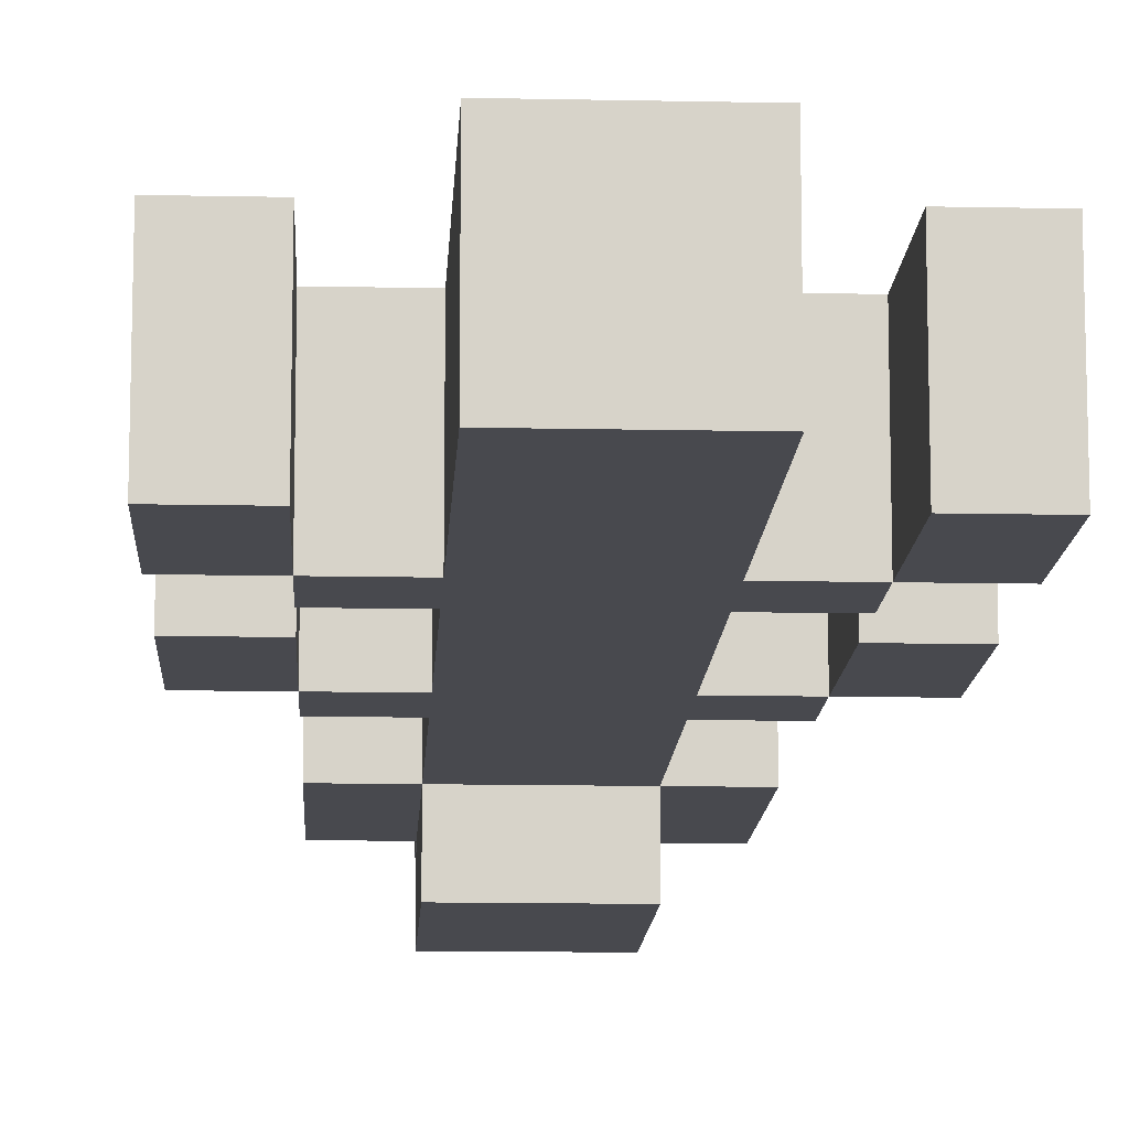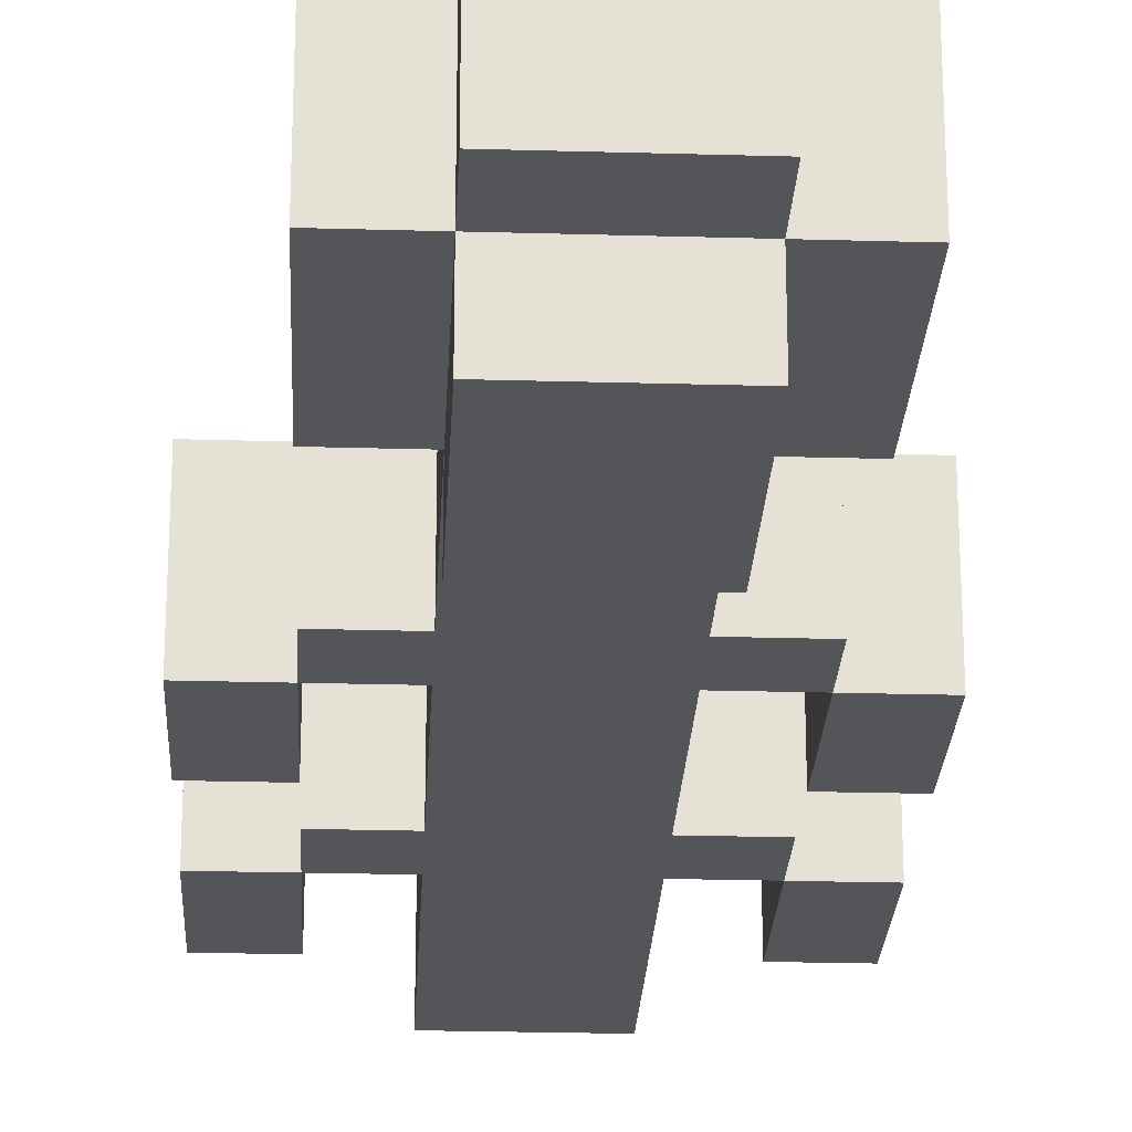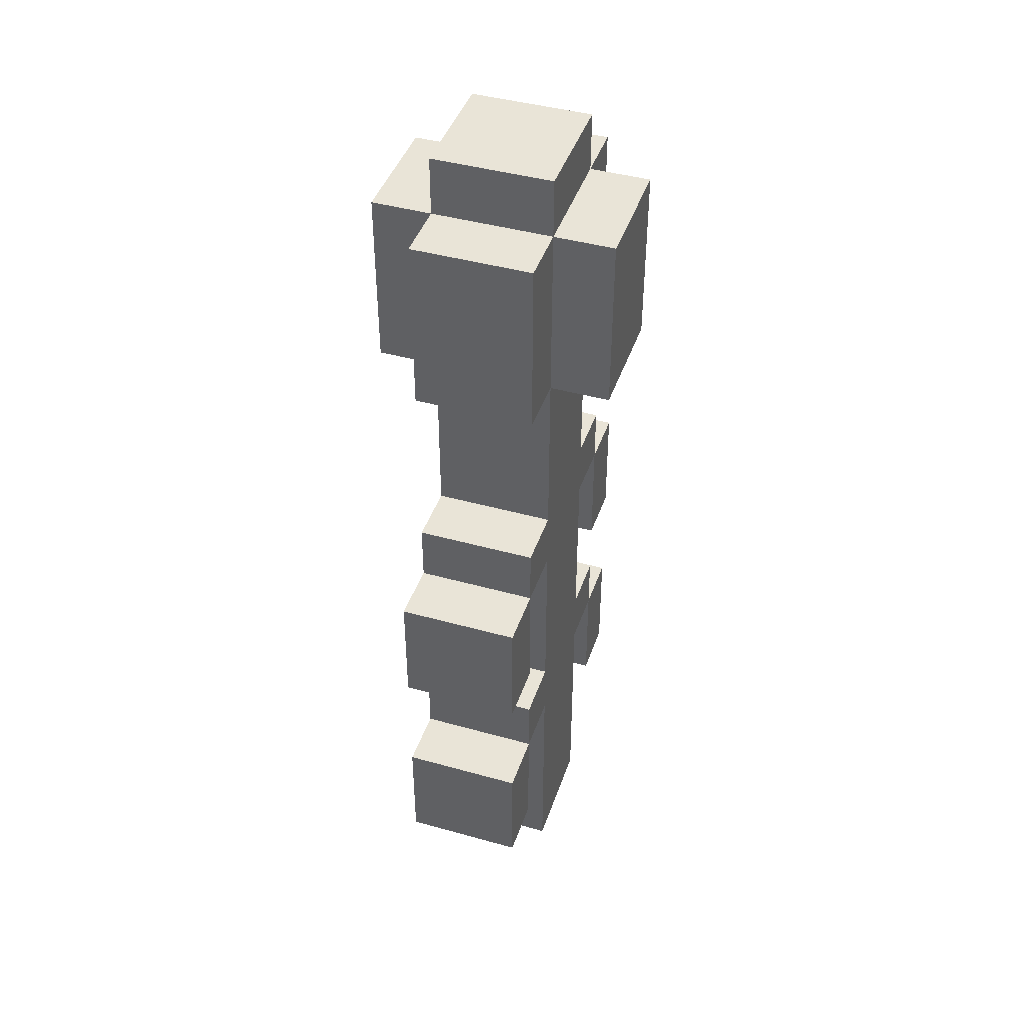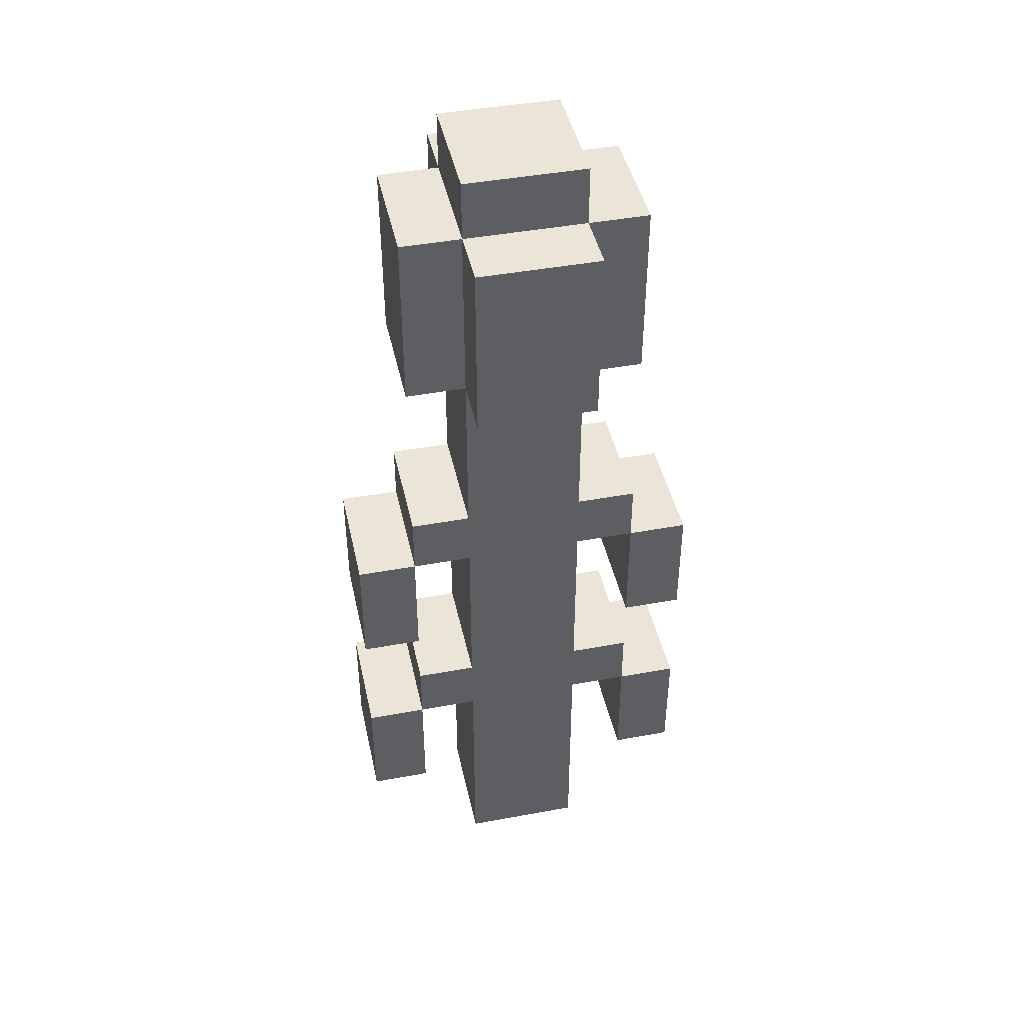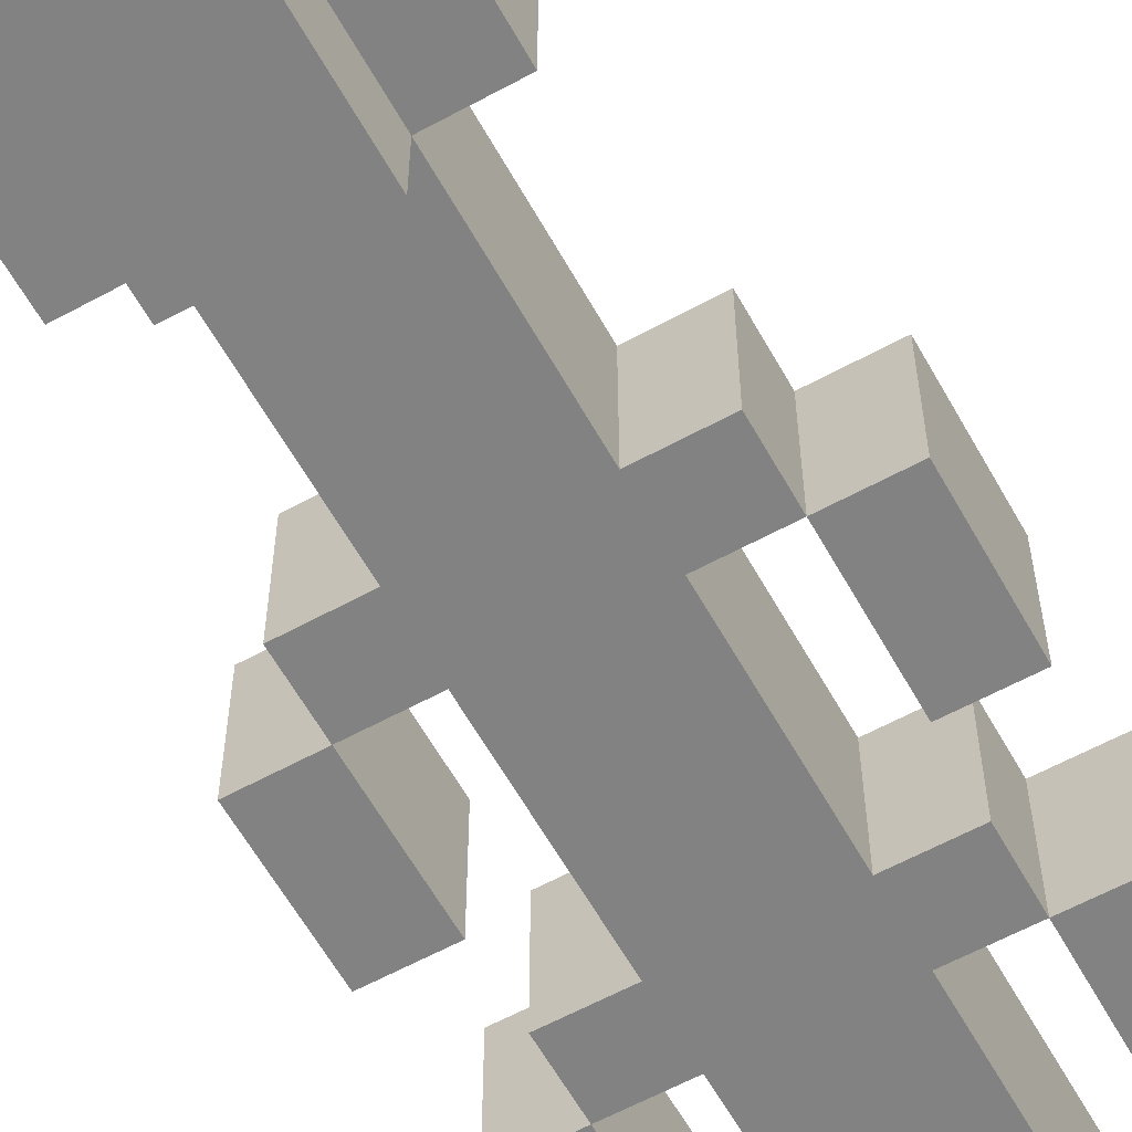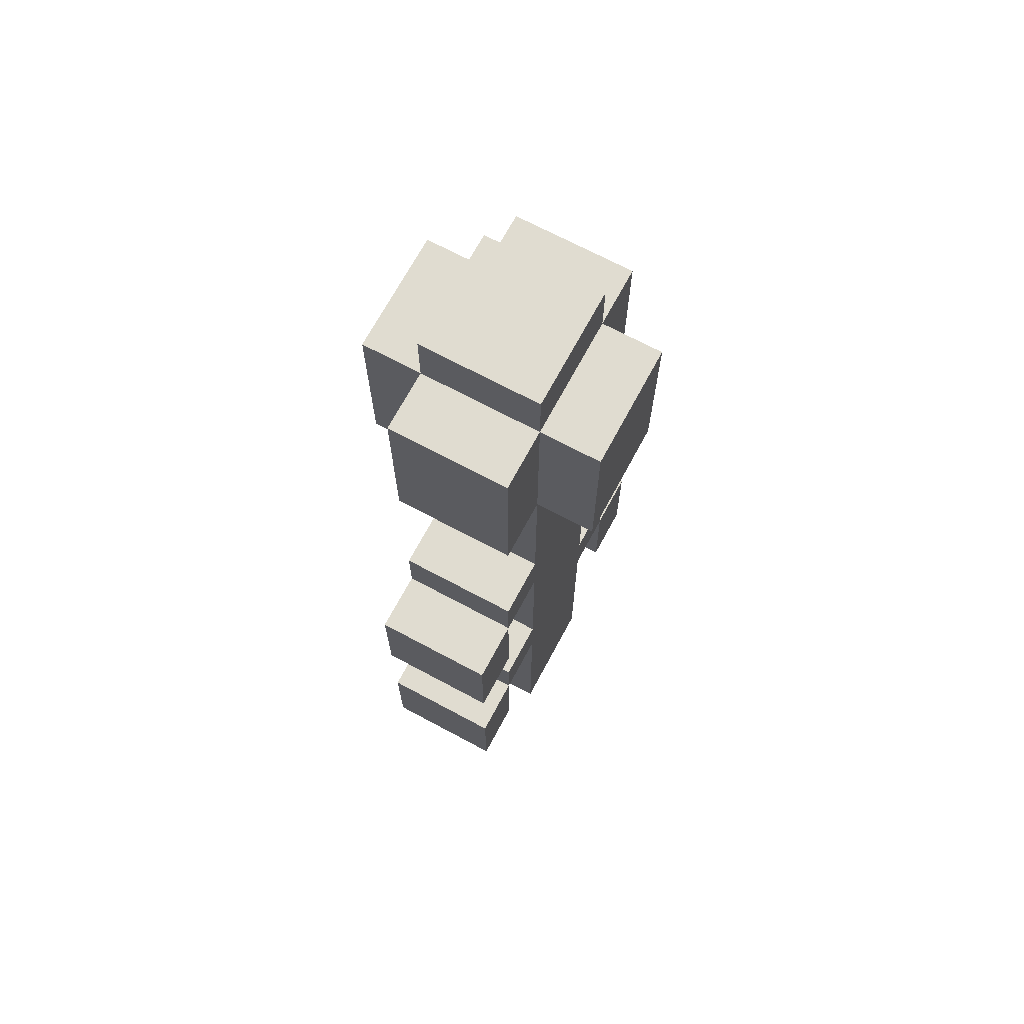
<metadata>
{"format":"obj","ext":"obj","renderer":"f3d","projection":"perspective","resolution":1024,"background":"white","views":[{"elev":-12.7,"azim":-2.8,"up":"+Z"},{"elev":-24.6,"azim":177.3,"up":"+Z"},{"elev":43.3,"azim":-71.7,"up":"+Y"},{"elev":44.2,"azim":-12.2,"up":"+Y"},{"elev":-60.7,"azim":-150.9,"up":"+Z"},{"elev":69.6,"azim":118.2,"up":"+Y"}]}
</metadata>
<code>
g Wheat_03
v -0.3 0.4 0.1
v -0.3 0.2 -0.09999
v -0.3 0.2 0.1
v -0.3 0.4 -0.09999
v -0.3 0.8 0.1
v -0.3 0.6 -0.09999
v -0.3 0.6 0.1
v -0.3 0.8 -0.09999
v -0.2 0.5 0.1
v -0.2 0.4 -0.09999
v -0.2 0.4 0.1
v -0.2 0.5 -0.09999
v -0.2 0.9 0.1
v -0.2 0.8 -0.09999
v -0.2 0.8 0.1
v -0.2 0.9 -0.09999
v -0.2 1.5 0.1
v -0.2 1.2 -0.09999
v -0.2 1.2 0.1
v -0.2 1.5 -0.09999
v -0.09998 0.4 0.1
v -0.09998 1.4e-05 -0.09999
v -0.09998 1.4e-05 0.1
v -0.09998 0.4 -0.09999
v -0.09998 0.8 0.1
v -0.09998 0.5 -0.09999
v -0.09998 0.5 0.1
v -0.09998 0.8 -0.09999
v -0.09998 1.1 0.1
v -0.09998 0.9 -0.09999
v -0.09998 0.9 0.1
v -0.09998 1.1 -0.09999
v -0.09998 1.2 0.1
v -0.09998 1.2 -0.09999
v -0.09998 1.5 0.2
v -0.09998 1.2 0.2
v -0.09998 1.5 0.1
v -0.09998 1.5 -0.09999
v -0.09998 1.2 -0.2
v -0.09998 1.5 -0.2
v -0.09998 1.6 0.1
v -0.09998 1.6 -0.09999
v 0.2 0.4 0.1
v 0.2 0.2 -0.09999
v 0.2 0.2 0.1
v 0.2 0.4 -0.09999
v 0.2 0.8 0.1
v 0.2 0.6 -0.09999
v 0.2 0.6 0.1
v 0.2 0.8 -0.09999
v -0.2 0.2 0.1
v -0.2 0.2 -0.09999
v -0.2 0.4 0.1
v -0.2 0.4 -0.09999
v -0.2 0.6 0.1
v -0.2 0.6 -0.09999
v -0.2 0.8 0.1
v -0.2 0.8 -0.09999
v 0.1 1.4e-05 0.1
v 0.1 1.4e-05 -0.09999
v 0.1 0.4 0.1
v 0.1 0.4 -0.09999
v 0.1 0.5 0.1
v 0.1 0.5 -0.09999
v 0.1 0.8 0.1
v 0.1 0.8 -0.09999
v 0.1 0.9 0.1
v 0.1 0.9 -0.09999
v 0.1 1.1 0.1
v 0.1 1.1 -0.09999
v 0.1 1.2 0.1
v 0.1 1.2 -0.09999
v 0.1 1.2 0.2
v 0.1 1.5 0.2
v 0.1 1.5 0.1
v 0.1 1.2 -0.2
v 0.1 1.5 -0.09999
v 0.1 1.5 -0.2
v 0.1 1.6 0.1
v 0.1 1.6 -0.09999
v 0.2 0.4 0.1
v 0.2 0.4 -0.09999
v 0.2 0.5 0.1
v 0.2 0.5 -0.09999
v 0.2 0.8 0.1
v 0.2 0.8 -0.09999
v 0.2 0.9 0.1
v 0.2 0.9 -0.09999
v 0.2 1.2 0.1
v 0.2 1.2 -0.09999
v 0.2 1.5 0.1
v 0.2 1.5 -0.09999
v 0.3 0.2 0.1
v 0.3 0.2 -0.09999
v 0.3 0.4 0.1
v 0.3 0.4 -0.09999
v 0.3 0.6 0.1
v 0.3 0.6 -0.09999
v 0.3 0.8 0.1
v 0.3 0.8 -0.09999
v 0.1 1.2 0.2
v -0.09998 1.5 0.2
v -0.09998 1.2 0.2
v 0.1 1.5 0.2
v -0.2 0.2 0.1
v -0.3 0.4 0.1
v -0.3 0.2 0.1
v -0.2 0.4 0.1
v -0.2 0.6 0.1
v -0.3 0.8 0.1
v -0.3 0.6 0.1
v -0.2 0.8 0.1
v -0.09998 0.4 0.1
v -0.2 0.5 0.1
v -0.09998 0.5 0.1
v -0.09998 0.8 0.1
v -0.2 0.9 0.1
v -0.09998 0.9 0.1
v -0.09998 1.2 0.1
v -0.2 1.5 0.1
v -0.2 1.2 0.1
v -0.09998 1.5 0.1
v 0.1 1.4e-05 0.1
v -0.09998 1.1 0.1
v -0.09998 1.4e-05 0.1
v 0.1 0.4 0.1
v 0.1 0.5 0.1
v 0.1 0.8 0.1
v 0.1 0.9 0.1
v 0.1 1.1 0.1
v 0.1 1.2 0.1
v 0.1 1.5 0.1
v -0.09998 1.6 0.1
v 0.1 1.6 0.1
v 0.2 0.4 0.1
v 0.2 0.5 0.1
v 0.2 0.8 0.1
v 0.2 0.9 0.1
v 0.2 1.2 0.1
v 0.2 1.5 0.1
v 0.3 0.2 0.1
v 0.2 0.2 0.1
v 0.3 0.4 0.1
v 0.3 0.6 0.1
v 0.2 0.6 0.1
v 0.3 0.8 0.1
v -0.3 0.2 -0.09999
v -0.3 0.4 -0.09999
v -0.2 0.2 -0.09999
v -0.2 0.4 -0.09999
v -0.3 0.6 -0.09999
v -0.3 0.8 -0.09999
v -0.2 0.6 -0.09999
v -0.2 0.8 -0.09999
v -0.2 0.5 -0.09999
v -0.09998 0.4 -0.09999
v -0.09998 0.5 -0.09999
v -0.2 0.9 -0.09999
v -0.09998 0.8 -0.09999
v -0.09998 0.9 -0.09999
v -0.2 1.2 -0.09999
v -0.2 1.5 -0.09999
v -0.09998 1.2 -0.09999
v -0.09998 1.5 -0.09999
v 0.1 1.4e-05 -0.09999
v -0.09998 1.1 -0.09999
v -0.09998 1.4e-05 -0.09999
v 0.1 0.4 -0.09999
v 0.1 0.5 -0.09999
v 0.1 0.8 -0.09999
v 0.1 0.9 -0.09999
v 0.1 1.1 -0.09999
v 0.1 1.2 -0.09999
v -0.09998 1.6 -0.09999
v 0.1 1.5 -0.09999
v 0.1 1.6 -0.09999
v 0.2 0.4 -0.09999
v 0.2 0.5 -0.09999
v 0.2 0.8 -0.09999
v 0.2 0.9 -0.09999
v 0.2 1.2 -0.09999
v 0.2 1.5 -0.09999
v 0.2 0.2 -0.09999
v 0.3 0.2 -0.09999
v 0.3 0.4 -0.09999
v 0.2 0.6 -0.09999
v 0.3 0.6 -0.09999
v 0.3 0.8 -0.09999
v -0.09998 1.2 -0.2
v -0.09998 1.5 -0.2
v 0.1 1.2 -0.2
v 0.1 1.5 -0.2
v -0.09998 1.4e-05 -0.09999
v 0.1 1.4e-05 0.1
v -0.09998 1.4e-05 0.1
v 0.1 1.4e-05 -0.09999
v -0.3 0.2 -0.09999
v -0.2 0.2 0.1
v -0.3 0.2 0.1
v -0.2 0.2 -0.09999
v 0.2 0.2 -0.09999
v 0.3 0.2 0.1
v 0.2 0.2 0.1
v 0.3 0.2 -0.09999
v -0.2 0.4 -0.09999
v -0.09998 0.4 0.1
v -0.2 0.4 0.1
v -0.09998 0.4 -0.09999
v 0.1 0.4 -0.09999
v 0.2 0.4 0.1
v 0.1 0.4 0.1
v 0.2 0.4 -0.09999
v -0.3 0.6 -0.09999
v -0.2 0.6 0.1
v -0.3 0.6 0.1
v -0.2 0.6 -0.09999
v 0.2 0.6 -0.09999
v 0.3 0.6 0.1
v 0.2 0.6 0.1
v 0.3 0.6 -0.09999
v -0.2 0.8 -0.09999
v -0.09998 0.8 0.1
v -0.2 0.8 0.1
v -0.09998 0.8 -0.09999
v 0.1 0.8 -0.09999
v 0.2 0.8 0.1
v 0.1 0.8 0.1
v 0.2 0.8 -0.09999
v -0.09998 1.2 0.1
v 0.1 1.2 0.2
v -0.09998 1.2 0.2
v 0.1 1.2 0.1
v -0.2 1.2 -0.09999
v -0.2 1.2 0.1
v -0.09998 1.2 -0.09999
v 0.1 1.2 -0.09999
v 0.2 1.2 0.1
v 0.2 1.2 -0.09999
v -0.09998 1.2 -0.2
v 0.1 1.2 -0.2
v -0.3 0.4 0.1
v -0.2 0.4 0.1
v -0.3 0.4 -0.09999
v -0.2 0.4 -0.09999
v 0.2 0.4 0.1
v 0.3 0.4 0.1
v 0.2 0.4 -0.09999
v 0.3 0.4 -0.09999
v -0.2 0.5 0.1
v -0.09998 0.5 0.1
v -0.2 0.5 -0.09999
v -0.09998 0.5 -0.09999
v 0.1 0.5 0.1
v 0.2 0.5 0.1
v 0.1 0.5 -0.09999
v 0.2 0.5 -0.09999
v -0.3 0.8 0.1
v -0.2 0.8 0.1
v -0.3 0.8 -0.09999
v -0.2 0.8 -0.09999
v 0.2 0.8 0.1
v 0.3 0.8 0.1
v 0.2 0.8 -0.09999
v 0.3 0.8 -0.09999
v -0.2 0.9 0.1
v -0.09998 0.9 0.1
v -0.2 0.9 -0.09999
v -0.09998 0.9 -0.09999
v 0.1 0.9 0.1
v 0.2 0.9 0.1
v 0.1 0.9 -0.09999
v 0.2 0.9 -0.09999
v -0.09998 1.5 0.2
v 0.1 1.5 0.2
v -0.09998 1.5 0.1
v 0.1 1.5 0.1
v -0.2 1.5 0.1
v -0.2 1.5 -0.09999
v -0.09998 1.5 -0.09999
v 0.2 1.5 0.1
v 0.1 1.5 -0.09999
v 0.2 1.5 -0.09999
v -0.09998 1.5 -0.2
v 0.1 1.5 -0.2
v -0.09998 1.6 0.1
v 0.1 1.6 0.1
v -0.09998 1.6 -0.09999
v 0.1 1.6 -0.09999
f 1 2 3
f 4 2 1
f 5 6 7
f 8 6 5
f 9 10 11
f 12 10 9
f 13 14 15
f 16 14 13
f 17 18 19
f 20 18 17
f 21 22 23
f 24 22 21
f 25 26 27
f 28 26 25
f 29 30 31
f 32 30 29
f 33 32 29
f 34 32 33
f 35 33 36
f 37 33 35
f 38 39 34
f 40 39 38
f 41 38 37
f 42 38 41
f 43 44 45
f 46 44 43
f 47 48 49
f 50 48 47
f 51 52 53
f 53 52 54
f 55 56 57
f 57 56 58
f 59 60 61
f 61 60 62
f 63 64 65
f 65 64 66
f 67 68 69
f 69 68 70
f 69 70 71
f 71 70 72
f 73 71 74
f 74 71 75
f 72 76 77
f 77 76 78
f 75 77 79
f 79 77 80
f 81 82 83
f 83 82 84
f 85 86 87
f 87 86 88
f 89 90 91
f 91 90 92
f 93 94 95
f 95 94 96
f 97 98 99
f 99 98 100
f 101 102 103
f 104 102 101
f 105 106 107
f 108 106 105
f 109 110 111
f 112 110 109
f 113 114 108
f 115 114 113
f 116 117 112
f 118 117 116
f 119 120 121
f 122 120 119
f 123 115 113
f 123 124 118
f 123 113 125
f 123 116 115
f 123 118 116
f 126 124 123
f 127 124 126
f 128 124 127
f 129 124 128
f 130 119 124
f 130 124 129
f 131 119 130
f 132 133 122
f 134 133 132
f 135 127 126
f 136 127 135
f 137 129 128
f 138 129 137
f 139 132 131
f 140 132 139
f 141 135 142
f 143 135 141
f 144 137 145
f 146 137 144
f 147 148 149
f 149 148 150
f 151 152 153
f 153 152 154
f 150 155 156
f 156 155 157
f 154 158 159
f 159 158 160
f 161 162 163
f 163 162 164
f 156 157 165
f 160 166 165
f 167 156 165
f 157 159 165
f 159 160 165
f 165 166 168
f 168 166 169
f 169 166 170
f 170 166 171
f 166 163 172
f 171 166 172
f 172 163 173
f 164 174 175
f 175 174 176
f 168 169 177
f 177 169 178
f 170 171 179
f 179 171 180
f 173 175 181
f 181 175 182
f 183 177 184
f 184 177 185
f 186 179 187
f 187 179 188
f 189 190 191
f 191 190 192
f 193 194 195
f 196 194 193
f 197 198 199
f 200 198 197
f 201 202 203
f 204 202 201
f 205 206 207
f 208 206 205
f 209 210 211
f 212 210 209
f 213 214 215
f 216 214 213
f 217 218 219
f 220 218 217
f 221 222 223
f 224 222 221
f 225 226 227
f 228 226 225
f 229 230 231
f 232 230 229
f 233 229 234
f 235 229 233
f 236 237 232
f 238 237 236
f 239 236 235
f 240 236 239
f 241 242 243
f 243 242 244
f 245 246 247
f 247 246 248
f 249 250 251
f 251 250 252
f 253 254 255
f 255 254 256
f 257 258 259
f 259 258 260
f 261 262 263
f 263 262 264
f 265 266 267
f 267 266 268
f 269 270 271
f 271 270 272
f 273 274 275
f 275 274 276
f 277 275 278
f 278 275 279
f 276 280 281
f 281 280 282
f 279 281 283
f 283 281 284
f 285 286 287
f 287 286 288

</code>
